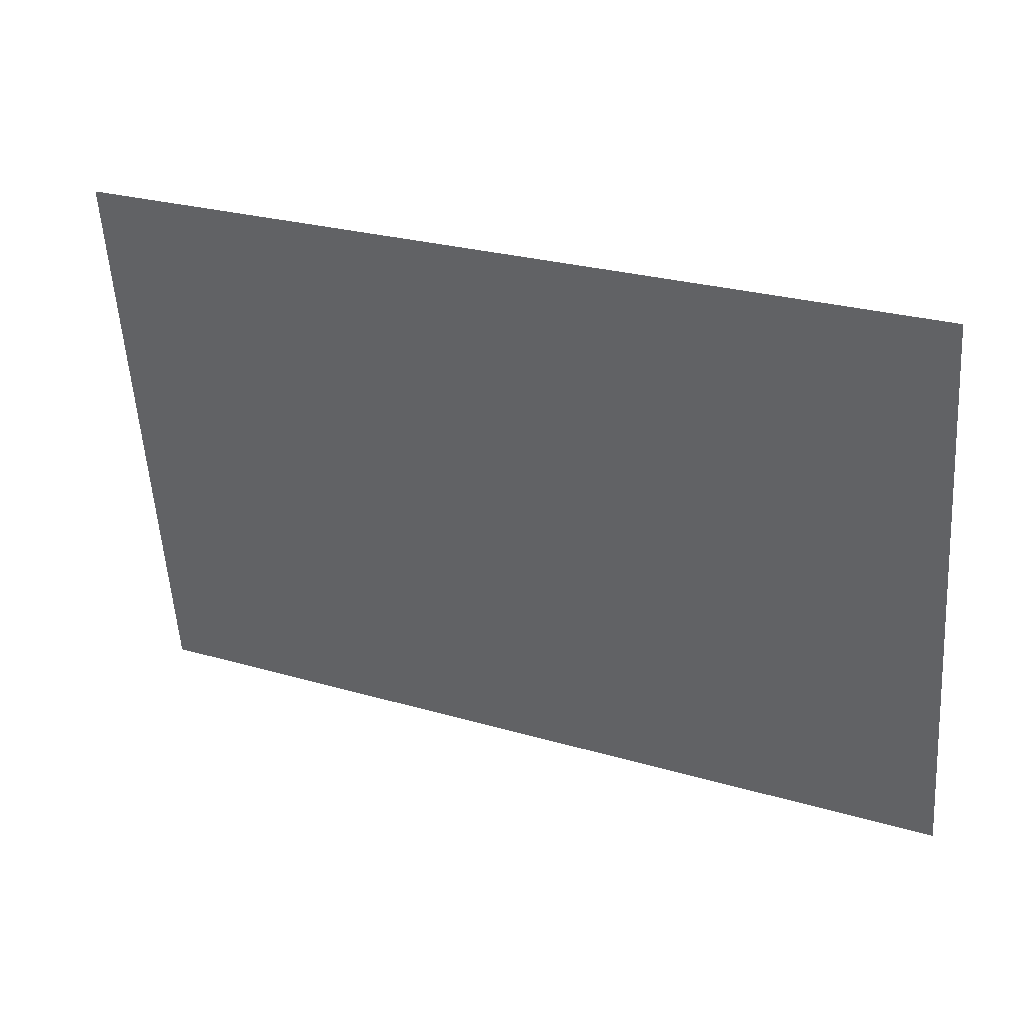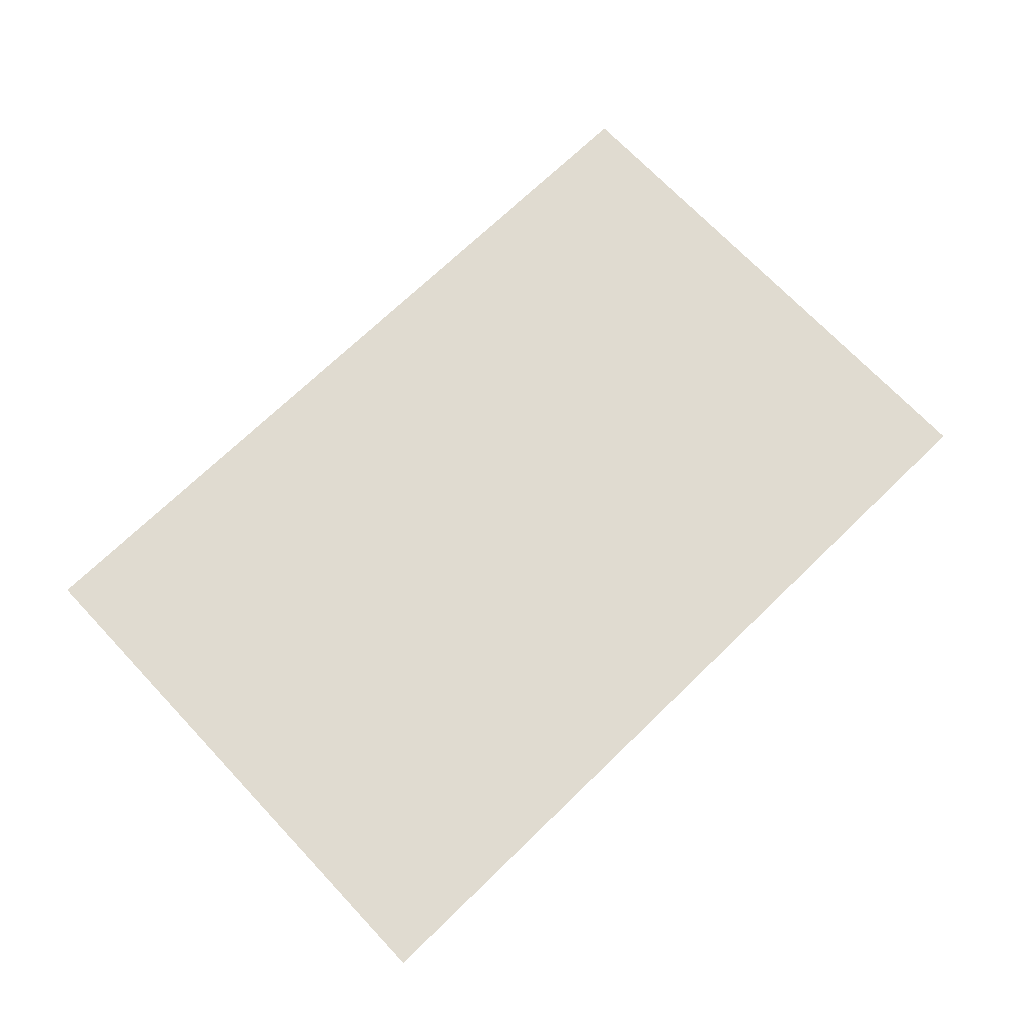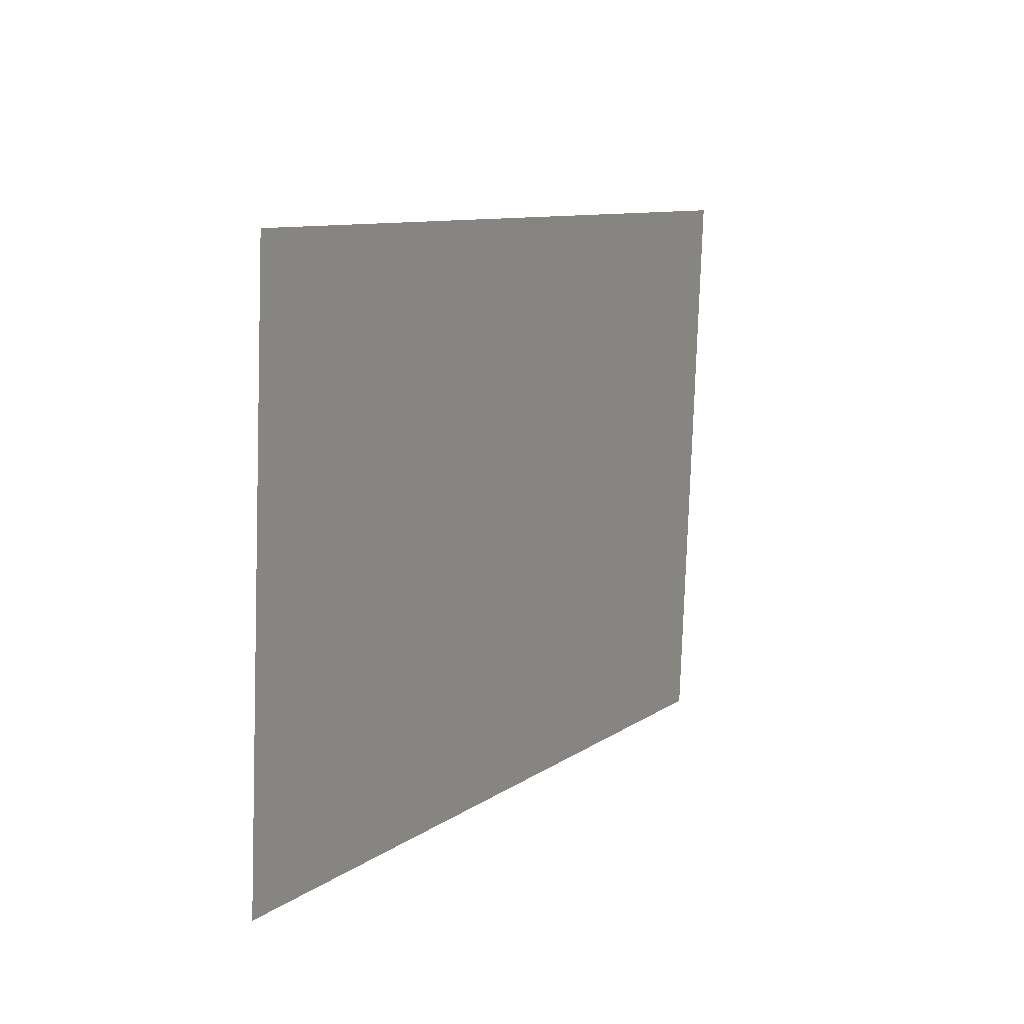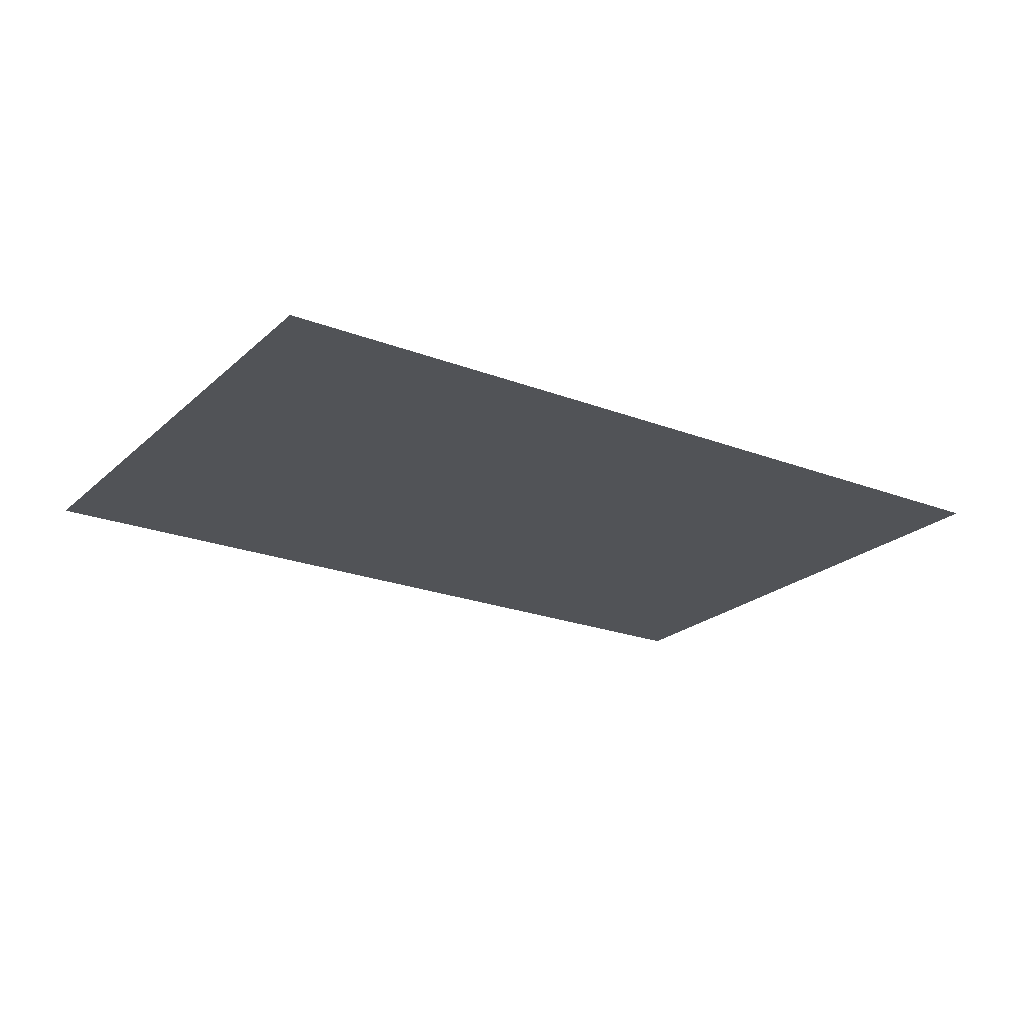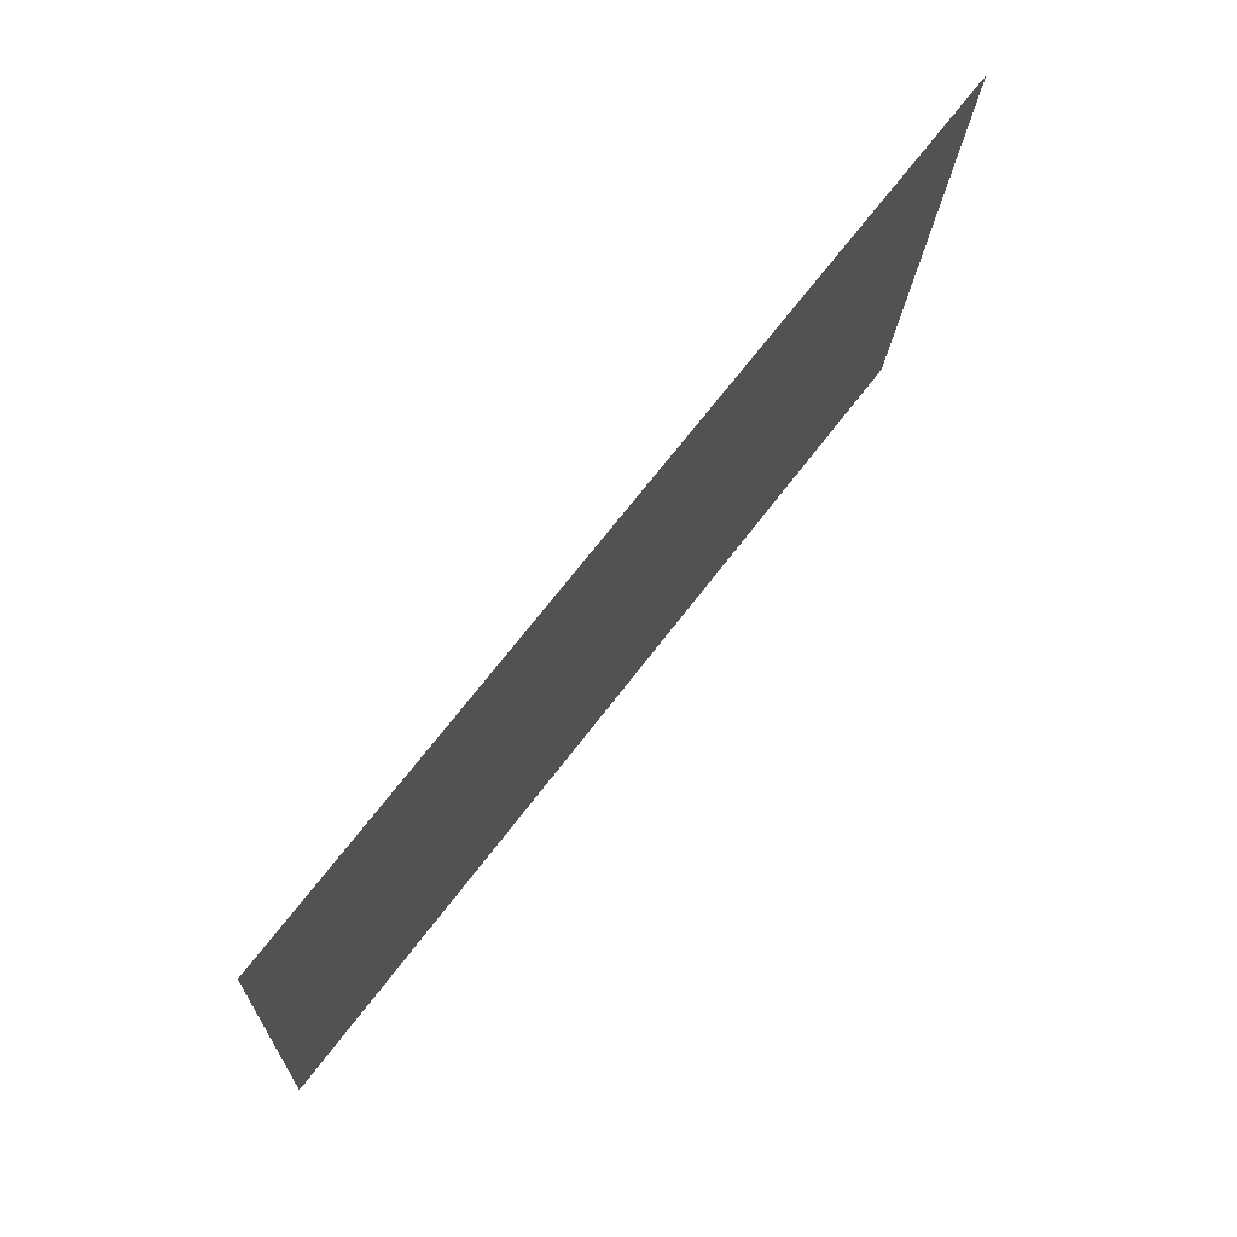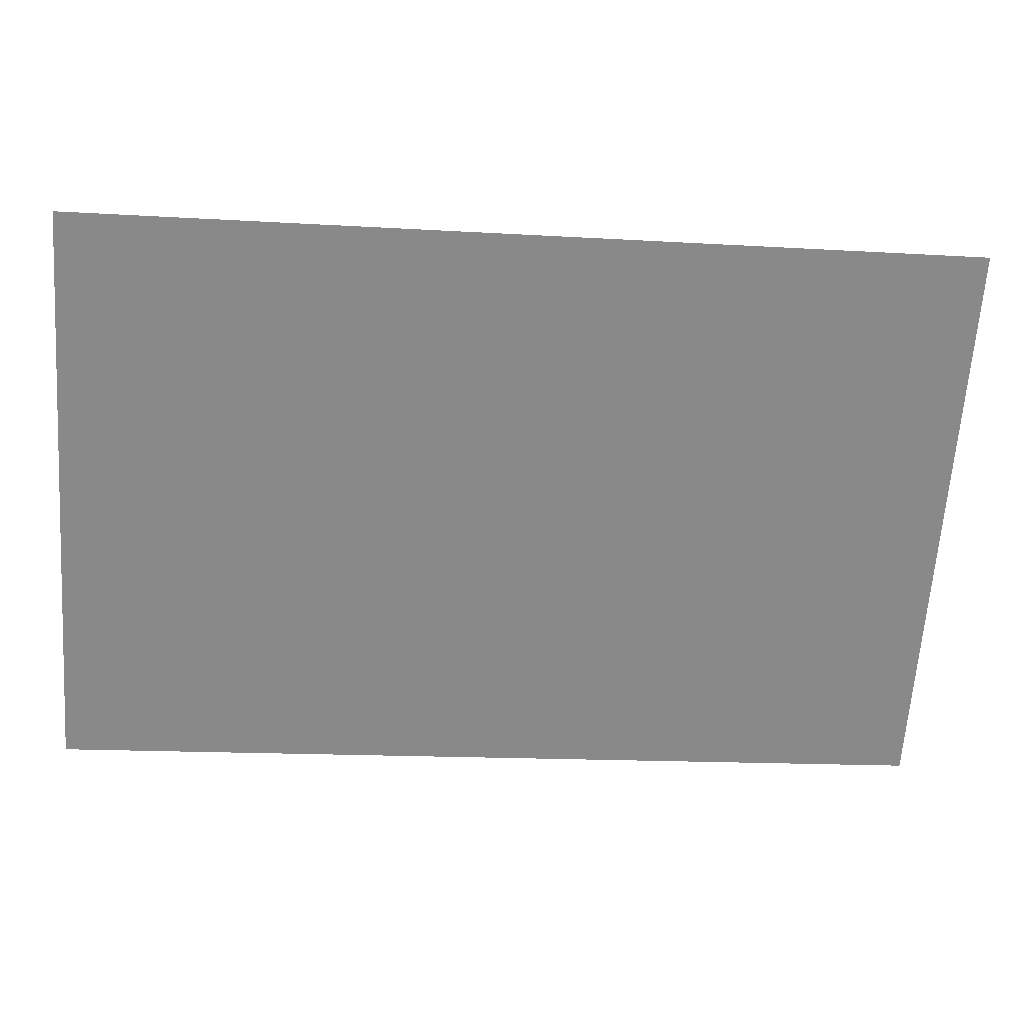
<metadata>
{"format":"obj","ext":"obj","renderer":"f3d","projection":"perspective","resolution":1024,"background":"white","views":[{"elev":36.3,"azim":25.5,"up":"+Y"},{"elev":70.1,"azim":-39.2,"up":"+Z"},{"elev":14.5,"azim":118.4,"up":"+Y"},{"elev":-22.0,"azim":150.9,"up":"+Z"},{"elev":75.9,"azim":127.6,"up":"+Y"},{"elev":27.2,"azim":174.5,"up":"+Y"}]}
</metadata>
<code>
v 5228 -848.4 341.9
v 5224 -800 341.9
v 5221 -751.6 341.9
v 5218 -703.2 341.9
v 5301 -842 341.9
v 5298 -793.6 341.9
v 5294 -745.2 341.9
v 5291 -696.8 341.9
v 5375 -835.6 341.9
v 5371 -787.2 341.9
v 5368 -738.8 341.9
v 5365 -690.4 341.9
v 5448 -829.2 341.9
v 5445 -780.8 341.9
v 5441 -732.4 341.9
v 5438 -684 341.9
f 1 2 6
f 1 6 5
f 2 3 7
f 2 7 6
f 3 4 8
f 3 8 7
f 5 6 10
f 5 10 9
f 6 7 11
f 6 11 10
f 7 8 12
f 7 12 11
f 9 10 14
f 9 14 13
f 10 11 15
f 10 15 14
f 11 12 16
f 11 16 15

</code>
